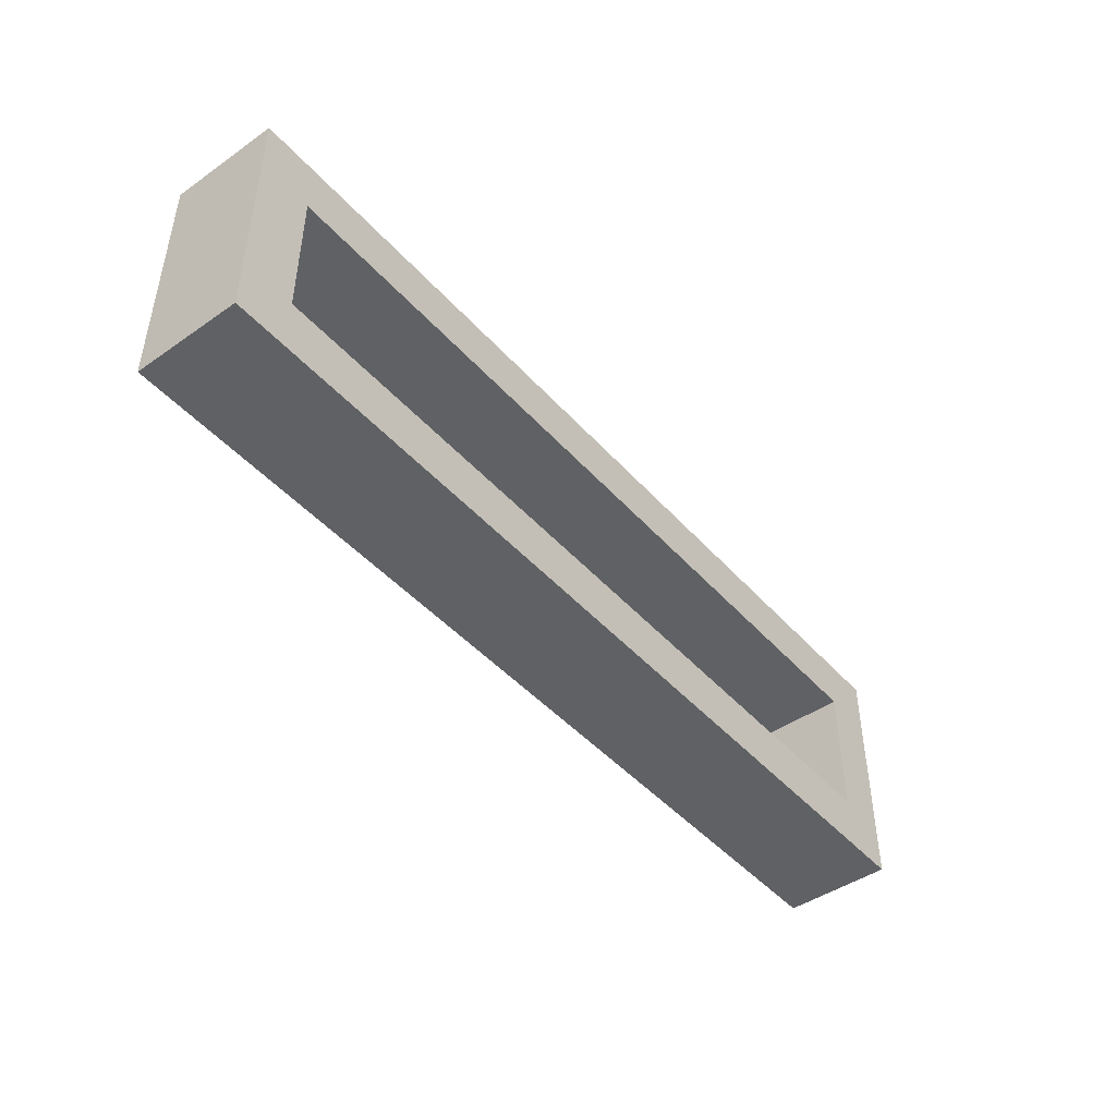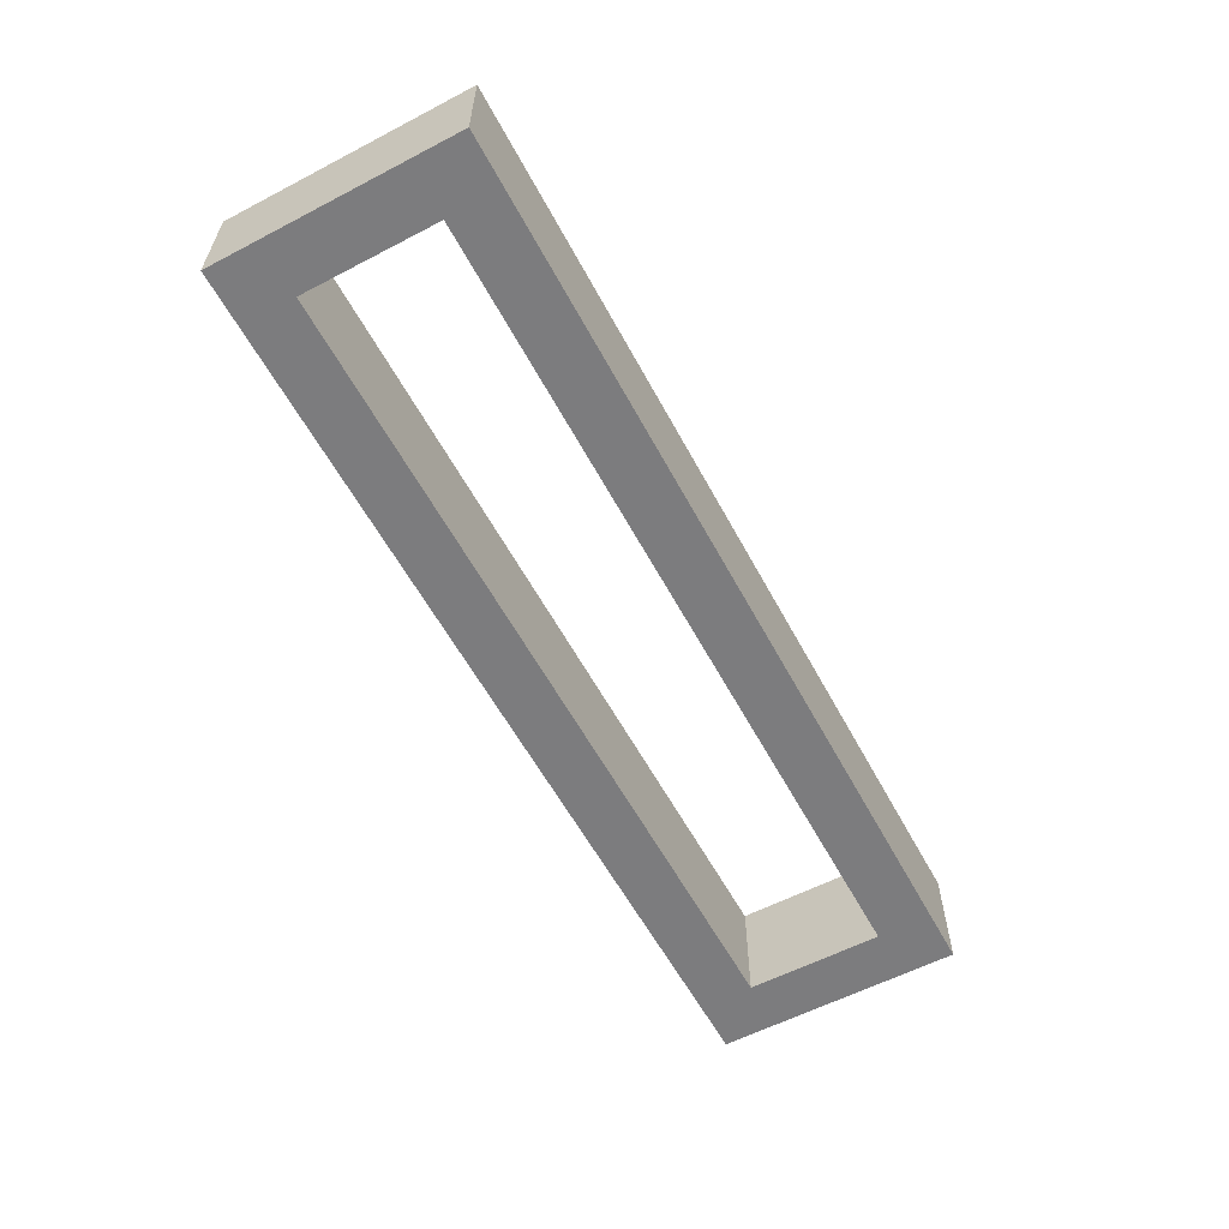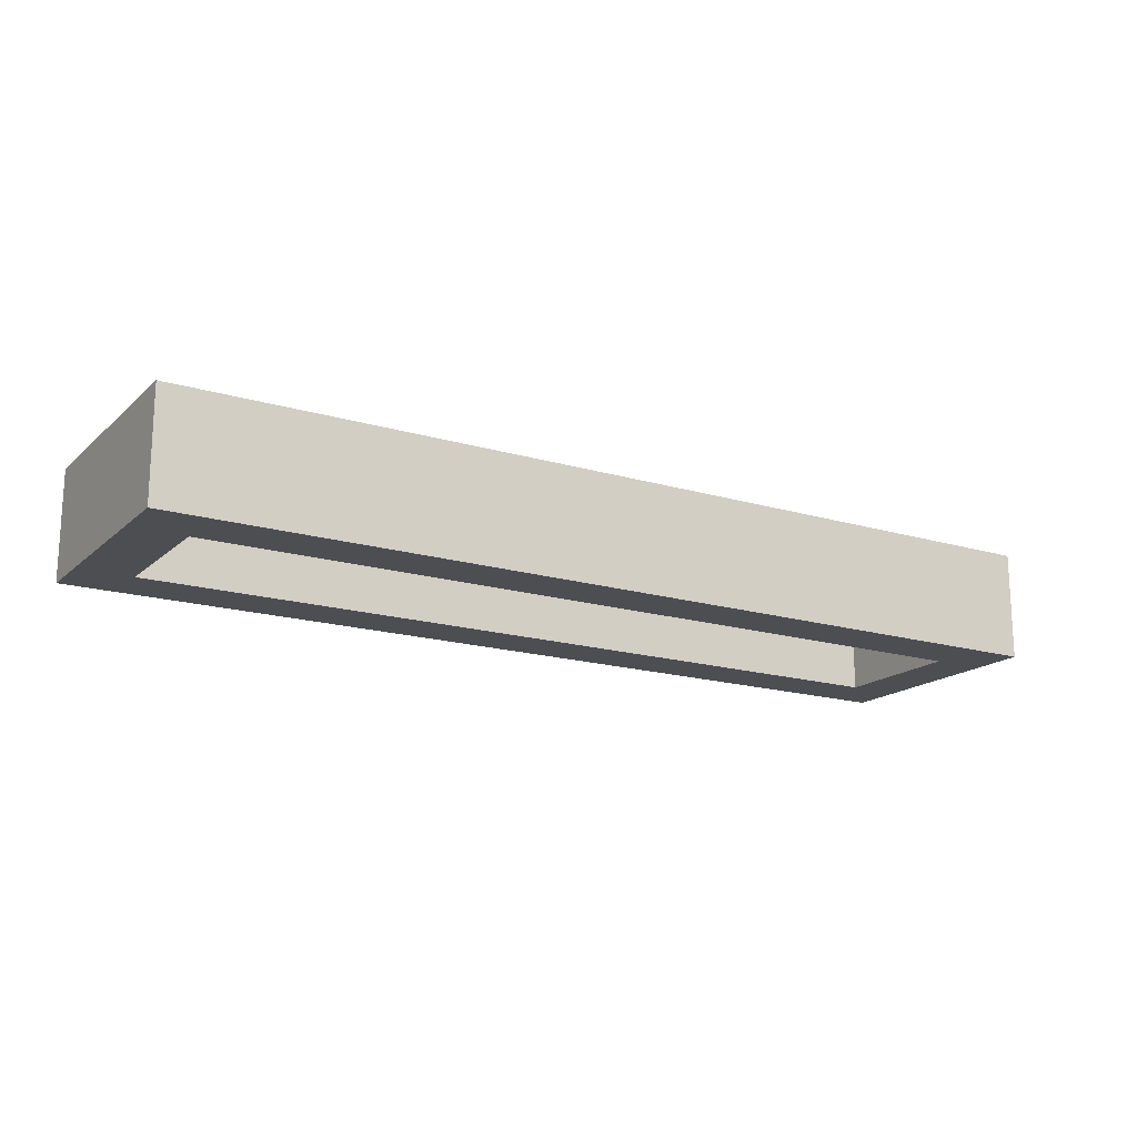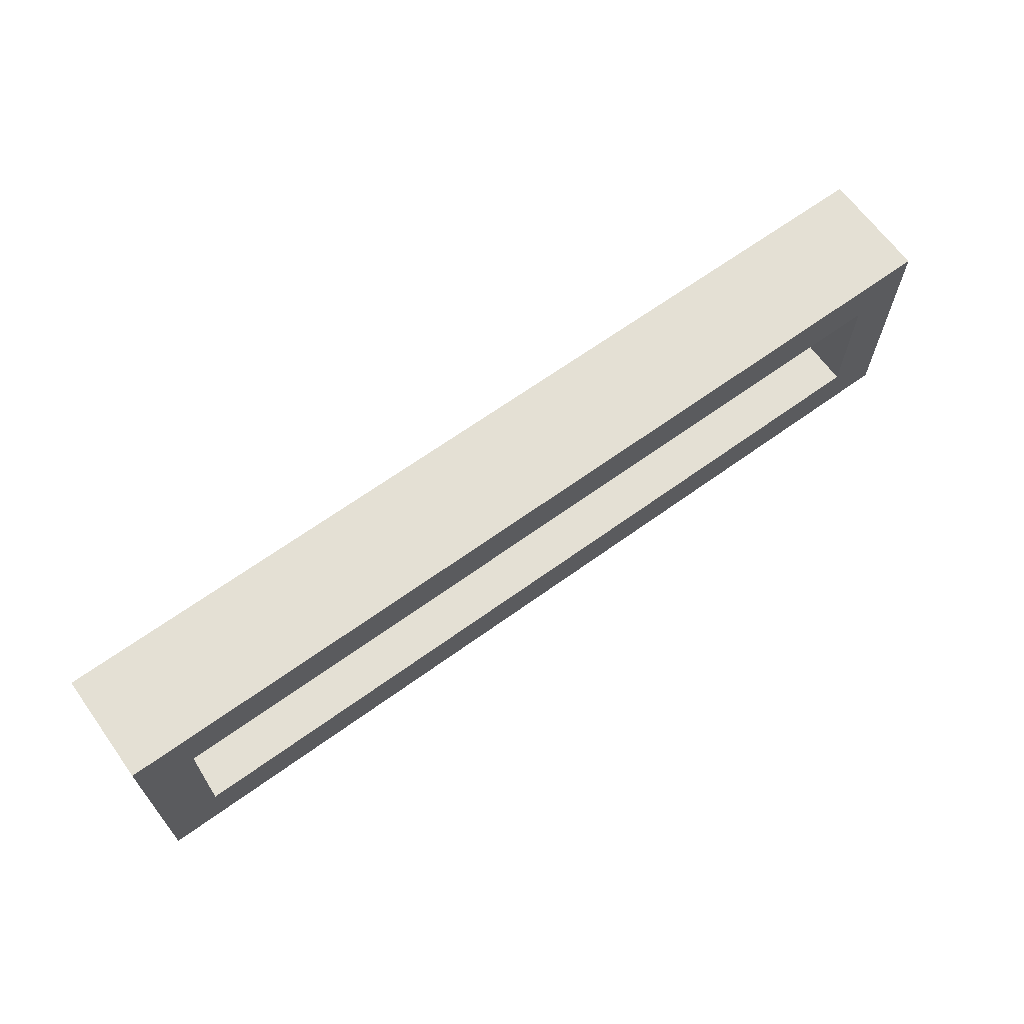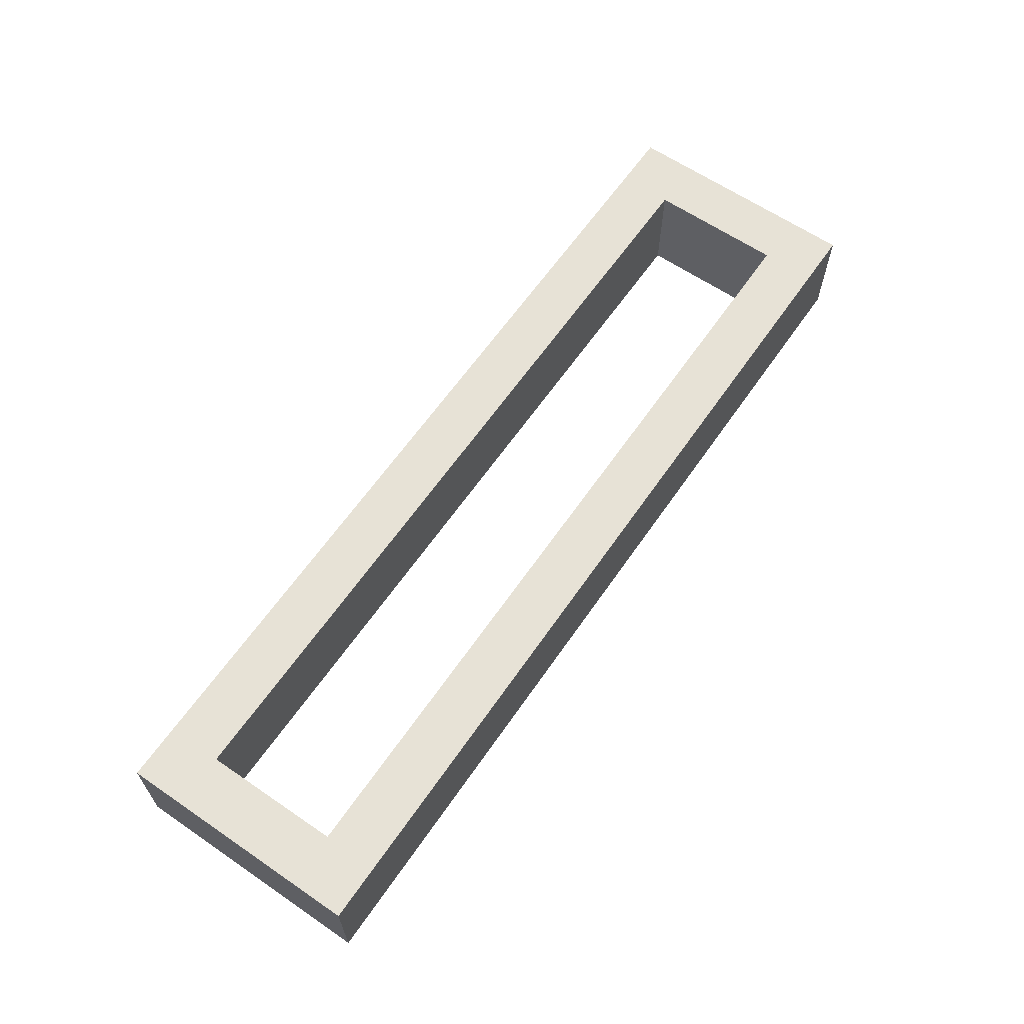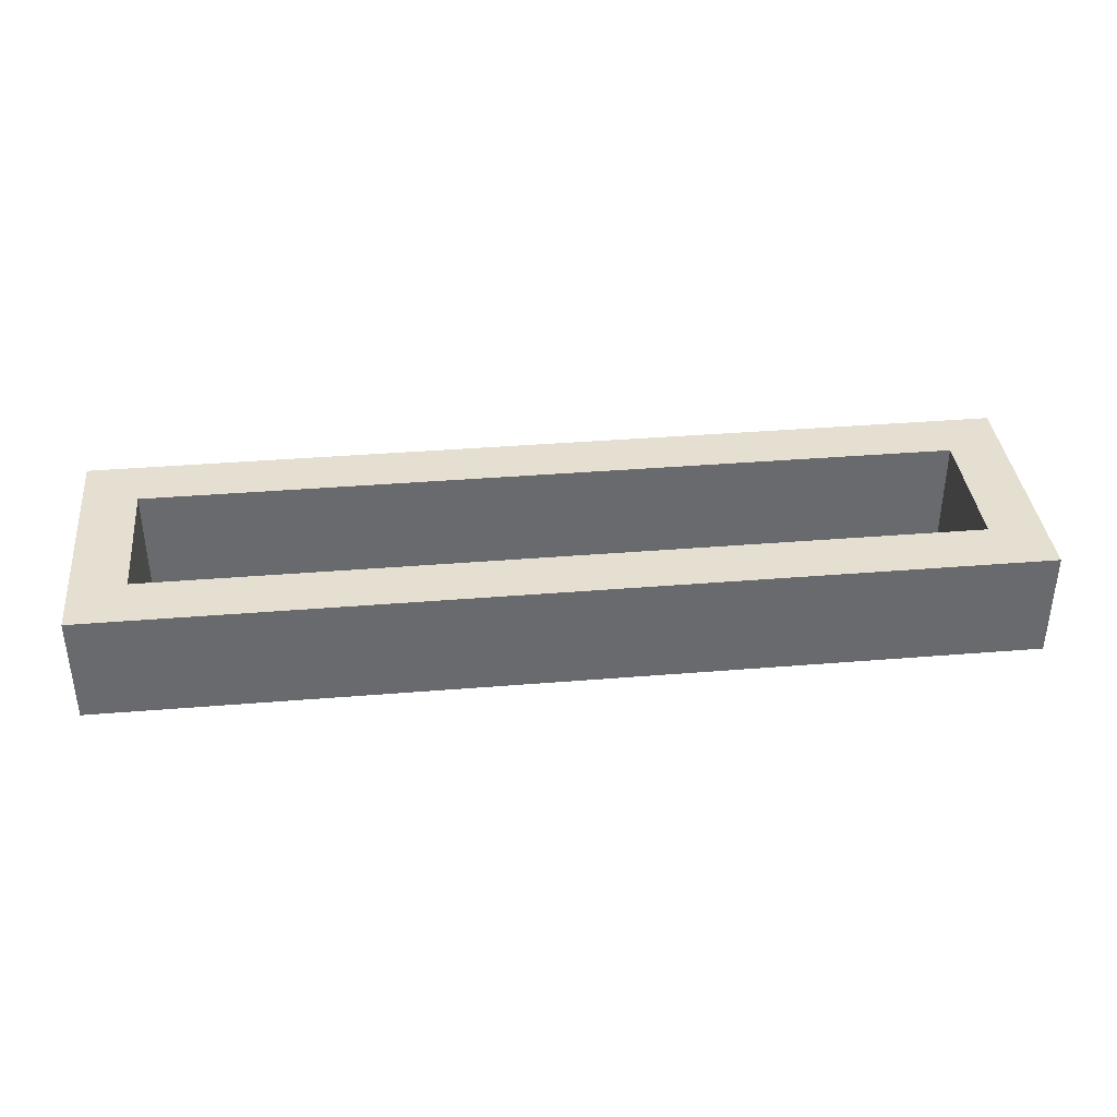
<metadata>
{"format":"obj","ext":"obj","renderer":"f3d","projection":"perspective","resolution":1024,"background":"white","views":[{"elev":-45.4,"azim":128.7,"up":"+Z"},{"elev":-58.9,"azim":118.2,"up":"+Y"},{"elev":-17.0,"azim":149.0,"up":"+Y"},{"elev":66.0,"azim":-35.9,"up":"+Z"},{"elev":63.1,"azim":124.6,"up":"+Y"},{"elev":37.4,"azim":174.0,"up":"+Y"}]}
</metadata>
<code>
o 89fc4044d7c4d2fec7fdf200d694f623ad4eff2634af3cb6f0af37e2fea82eb
v -170 80 -445
v -170 120 -355
v -170 120 -445
v -170 80 -355
v -150 120 -375
v -150 120 -425
v 170 120 -445
v 150 120 -425
v 170 120 -355
v 150 120 -375
v 170 80 -445
v -150 80 -425
v -150 80 -375
v 150 80 -375
v 170 80 -355
v 150 80 -425
f 1 2 3
f 1 4 2
f 3 2 5
f 6 3 5
f 6 8 7
f 3 6 7
f 8 10 9
f 7 8 9
f 5 2 9
f 10 5 9
f 7 11 1
f 3 7 1
f 4 1 12
f 13 4 12
f 15 4 14
f 4 13 14
f 14 16 11
f 15 14 11
f 12 1 11
f 16 12 11
f 4 15 9
f 4 9 2
f 7 9 11
f 9 15 11
f 12 16 8
f 12 8 6
f 16 14 10
f 16 10 8
f 14 13 5
f 14 5 10
f 13 12 6
f 13 6 5

</code>
